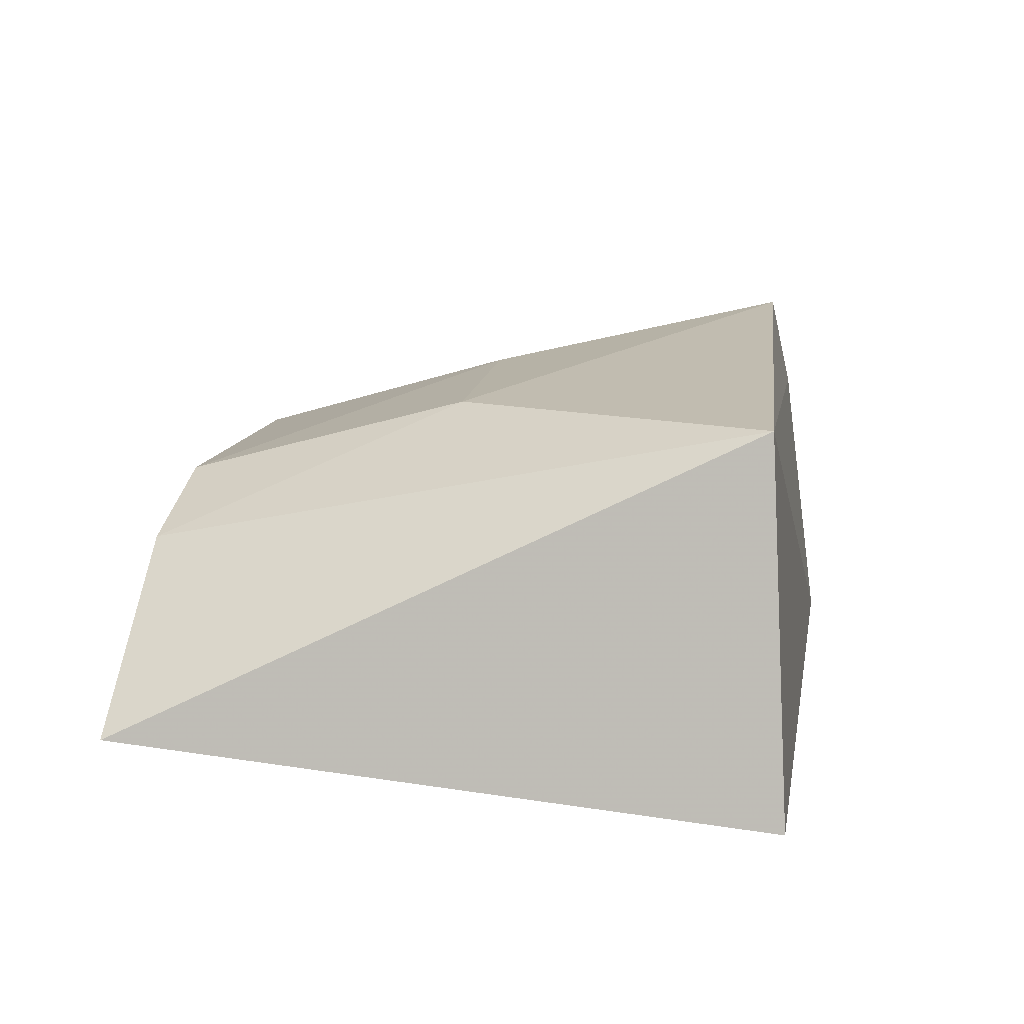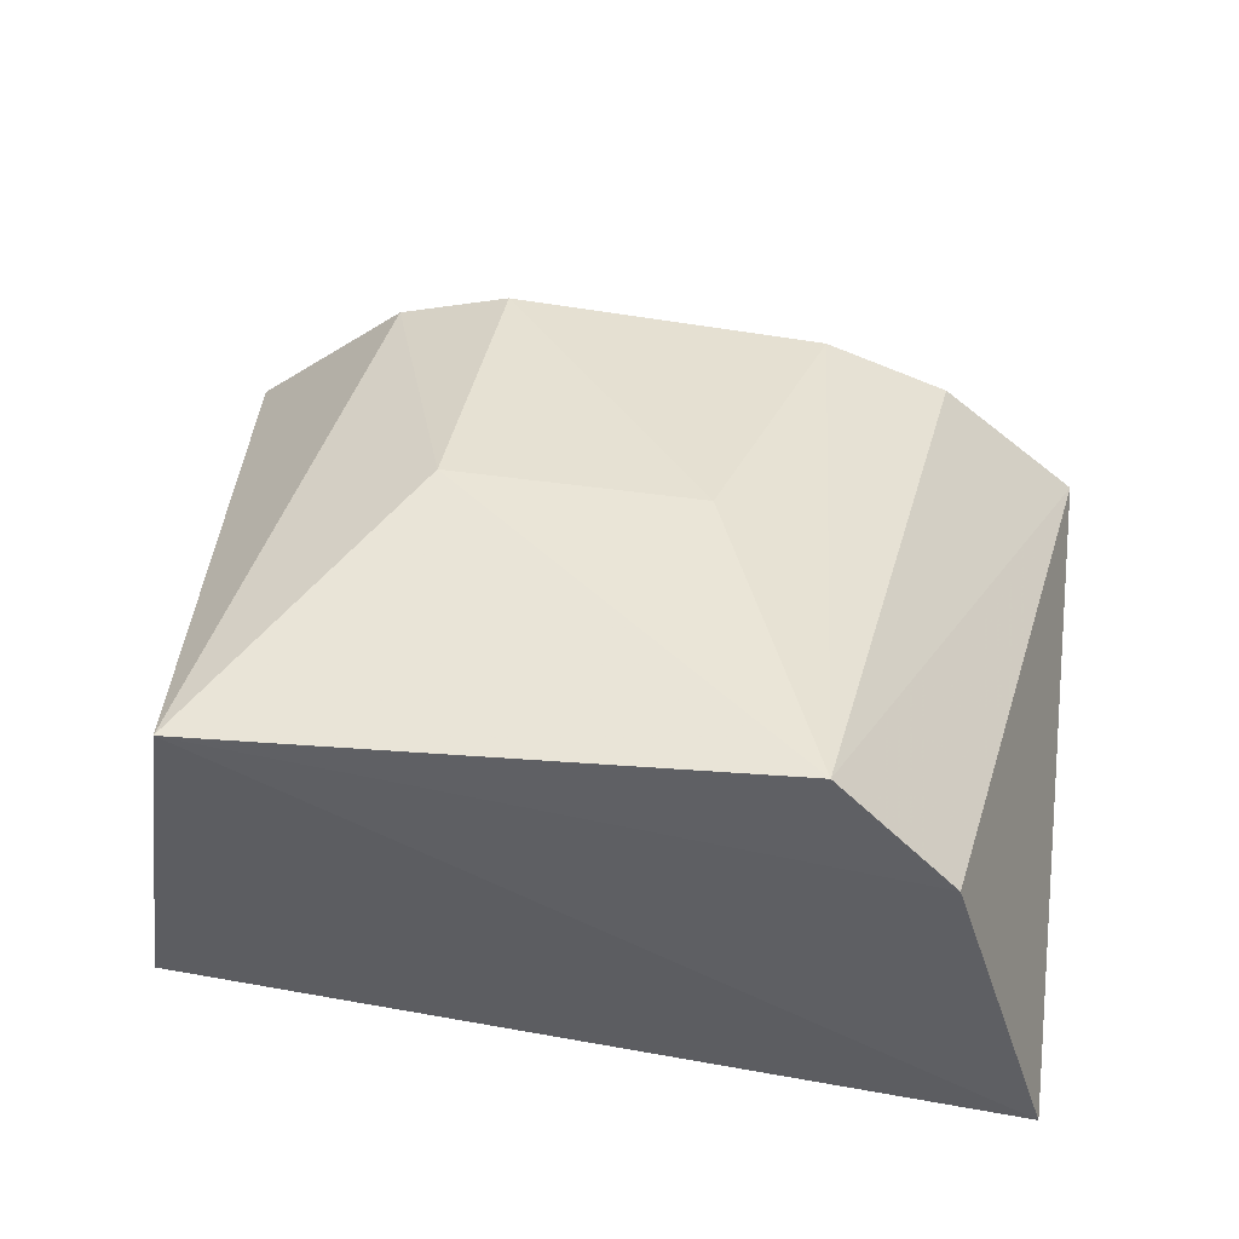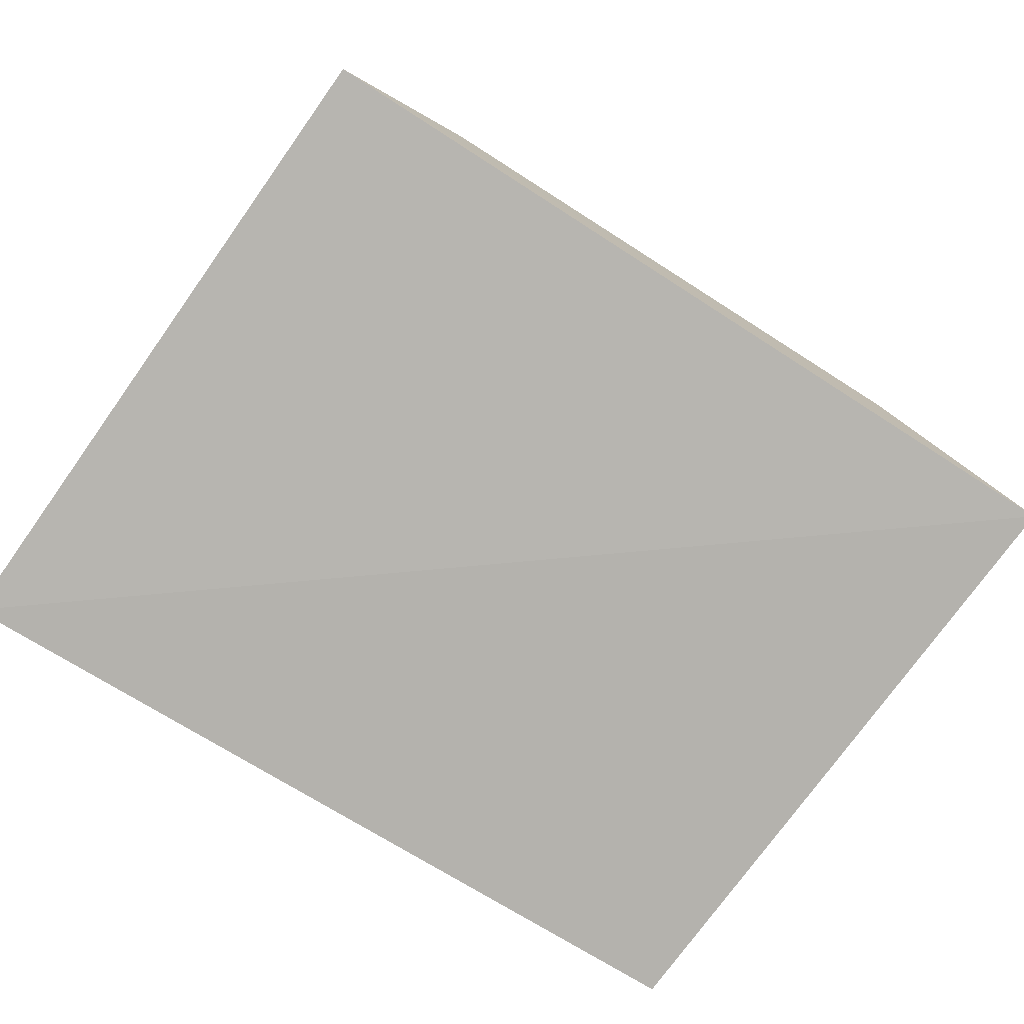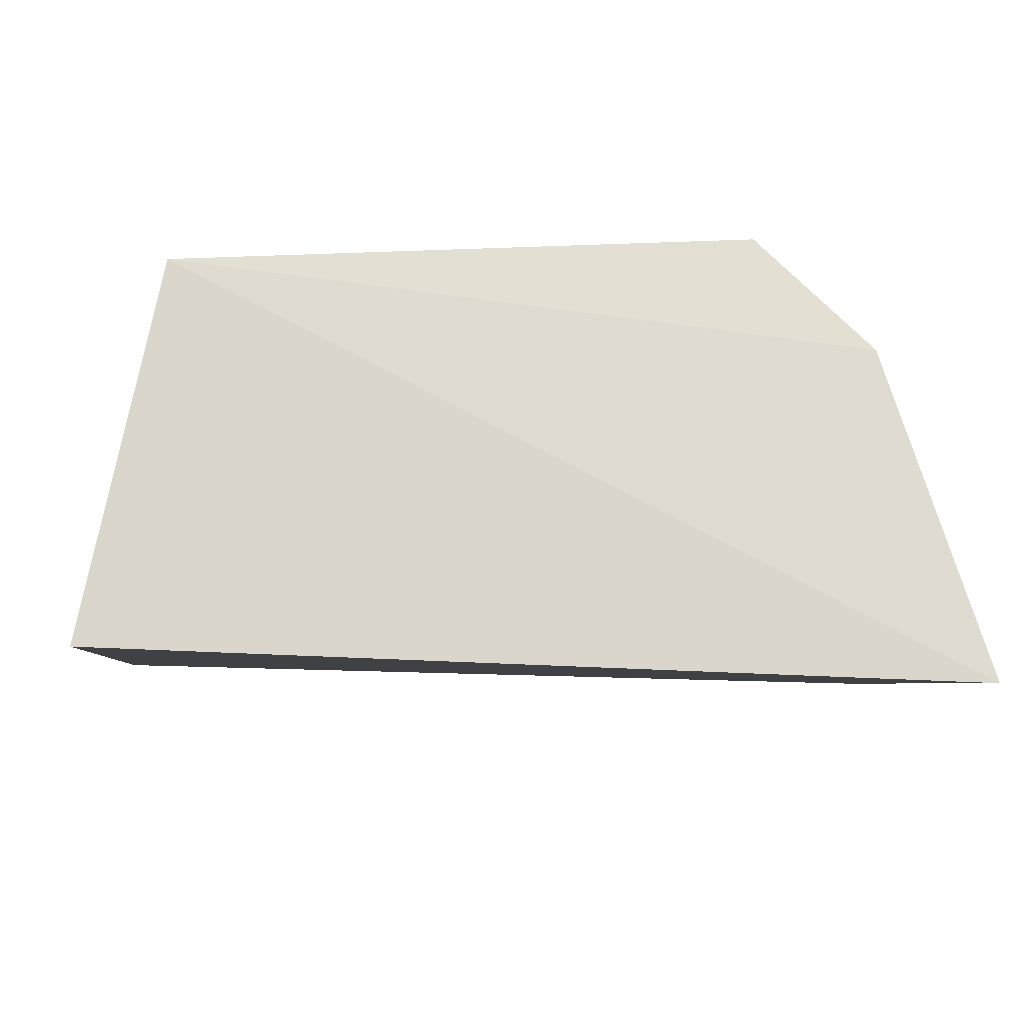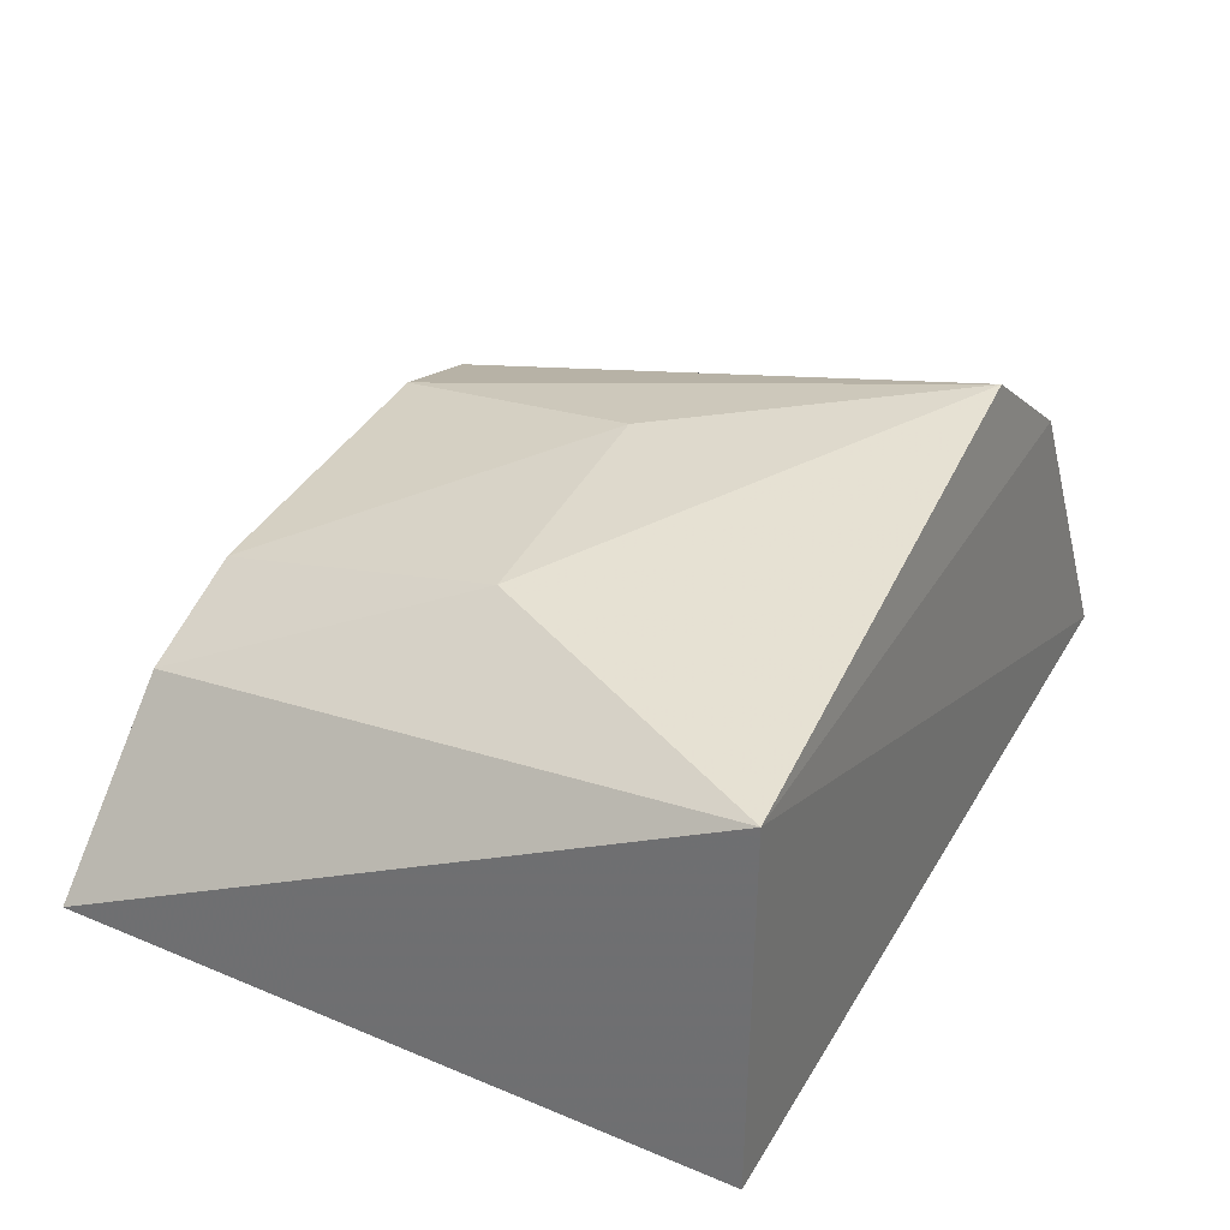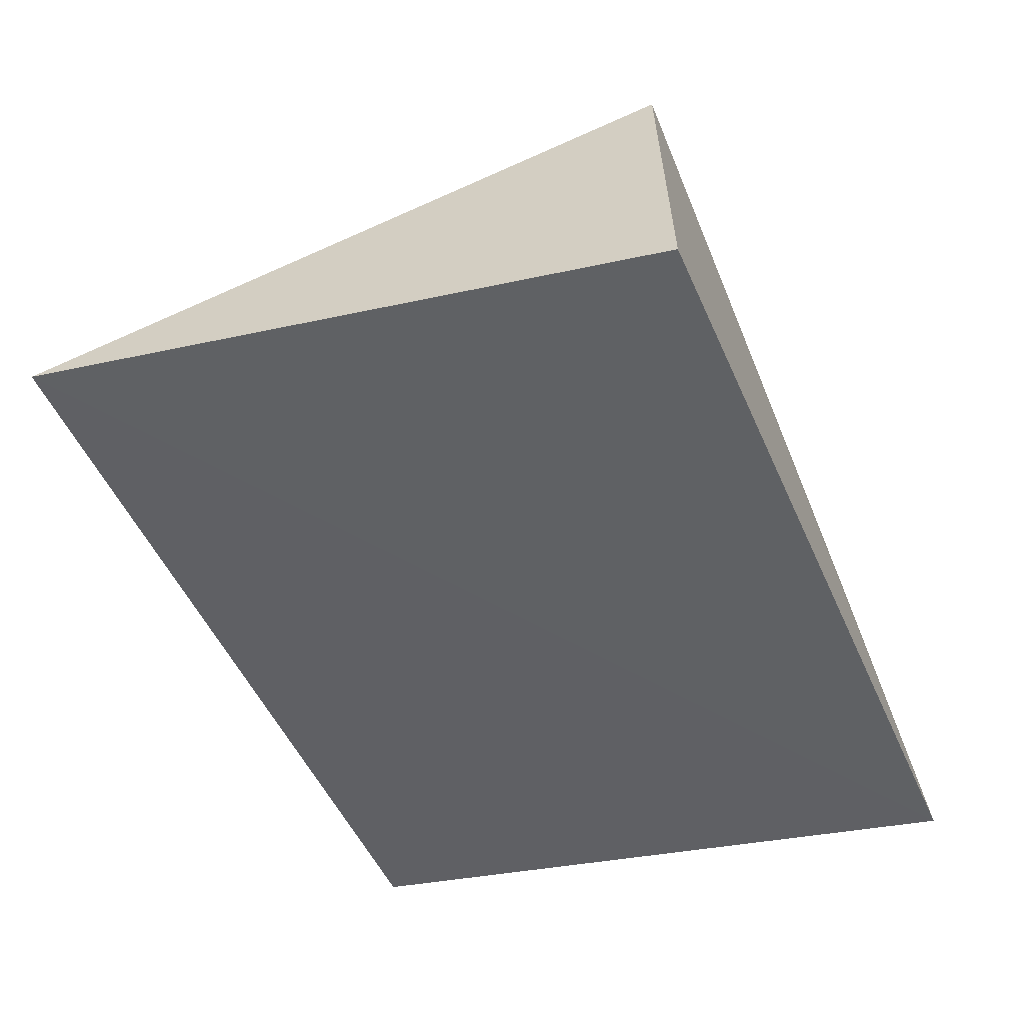
<metadata>
{"format":"obj","ext":"obj","renderer":"f3d","projection":"perspective","resolution":1024,"background":"white","views":[{"elev":12.4,"azim":99.2,"up":"+Z"},{"elev":53.9,"azim":-169.5,"up":"+Z"},{"elev":-72.9,"azim":-32.3,"up":"+Z"},{"elev":77.3,"azim":-177.0,"up":"+Y"},{"elev":40.5,"azim":117.7,"up":"+Z"},{"elev":-50.8,"azim":112.8,"up":"+Z"}]}
</metadata>
<code>
v 0.0997 0.0989 -0.03311
v 0.08672 0.2392 -0.0502
v 0.07564 0.2343 0.03121
v -0.06923 0.2332 0.0198
v -0.09282 0.241 -0.04822
v -0.0283 0.1019 0.01217
v 0.03989 0.1018 0.01272
v -0.04411 0.2294 0.04354
v -0.08503 0.09778 -0.0281
v 0.06481 0.1005 0.002129
v 0.04013 0.1641 0.02965
v -0.05465 0.09958 7.166e-05
v -0.01369 0.1636 0.03138
f 1 2 3
f 5 2 1
f 5 3 2
f 5 4 3
f 8 3 4
f 9 5 1
f 9 4 5
f 9 8 4
f 10 1 3
f 10 9 1
f 11 3 8
f 11 10 3
f 11 7 10
f 12 6 8
f 12 8 9
f 12 9 10
f 12 10 7
f 12 7 6
f 13 11 8
f 13 8 6
f 13 6 7
f 13 7 11

</code>
